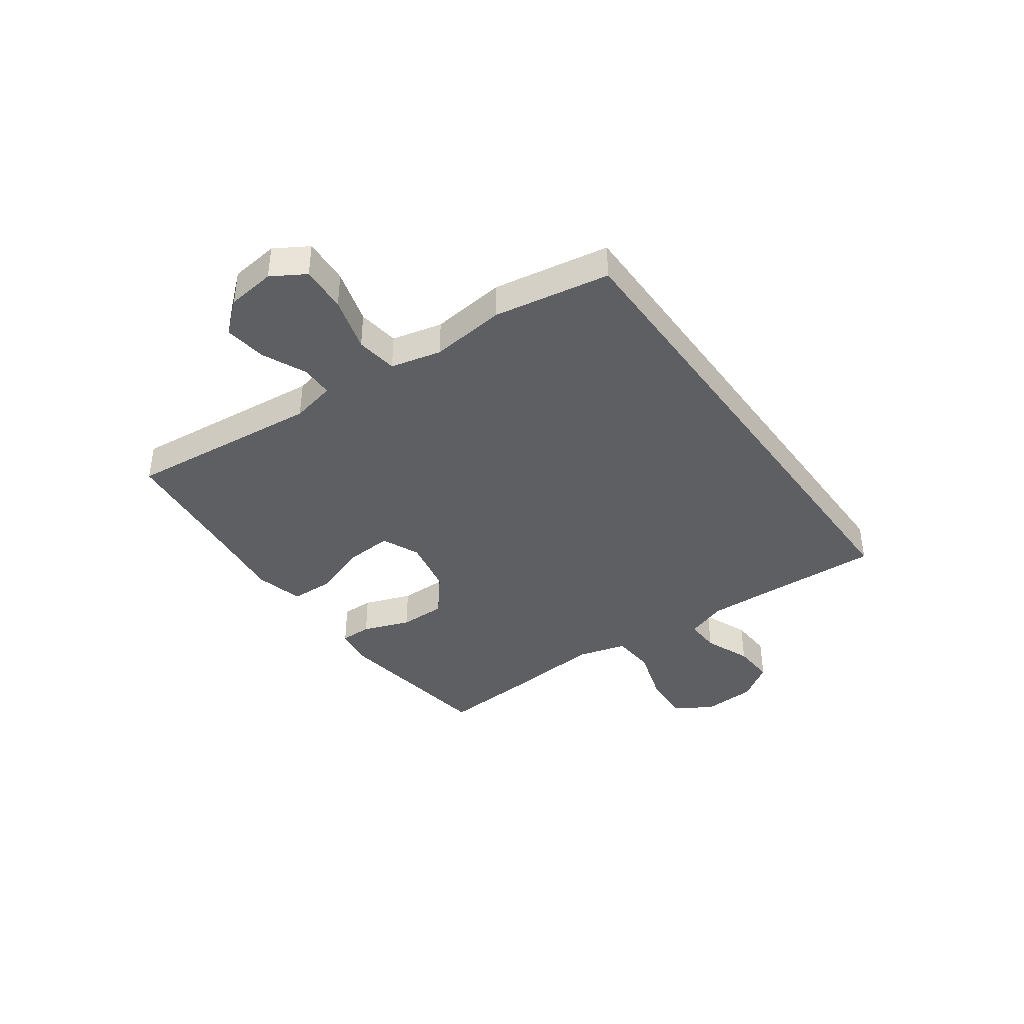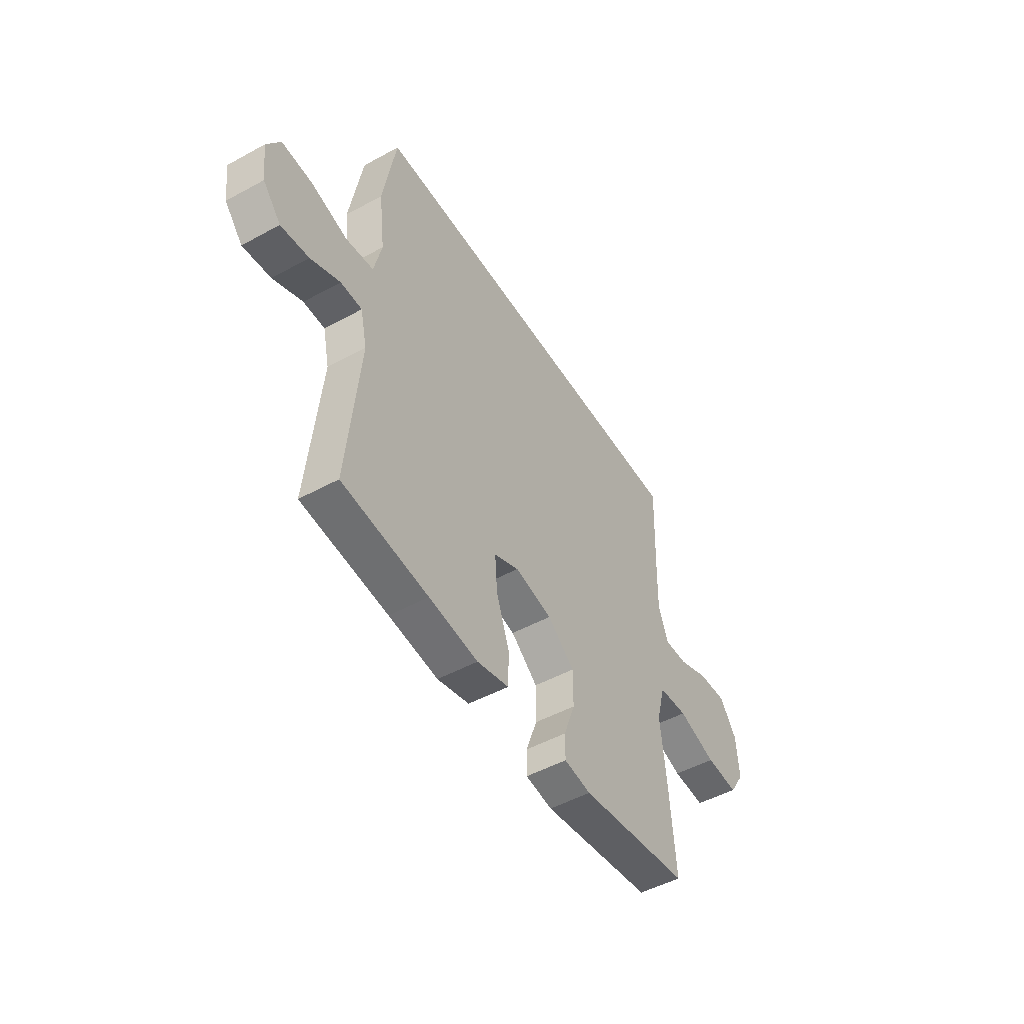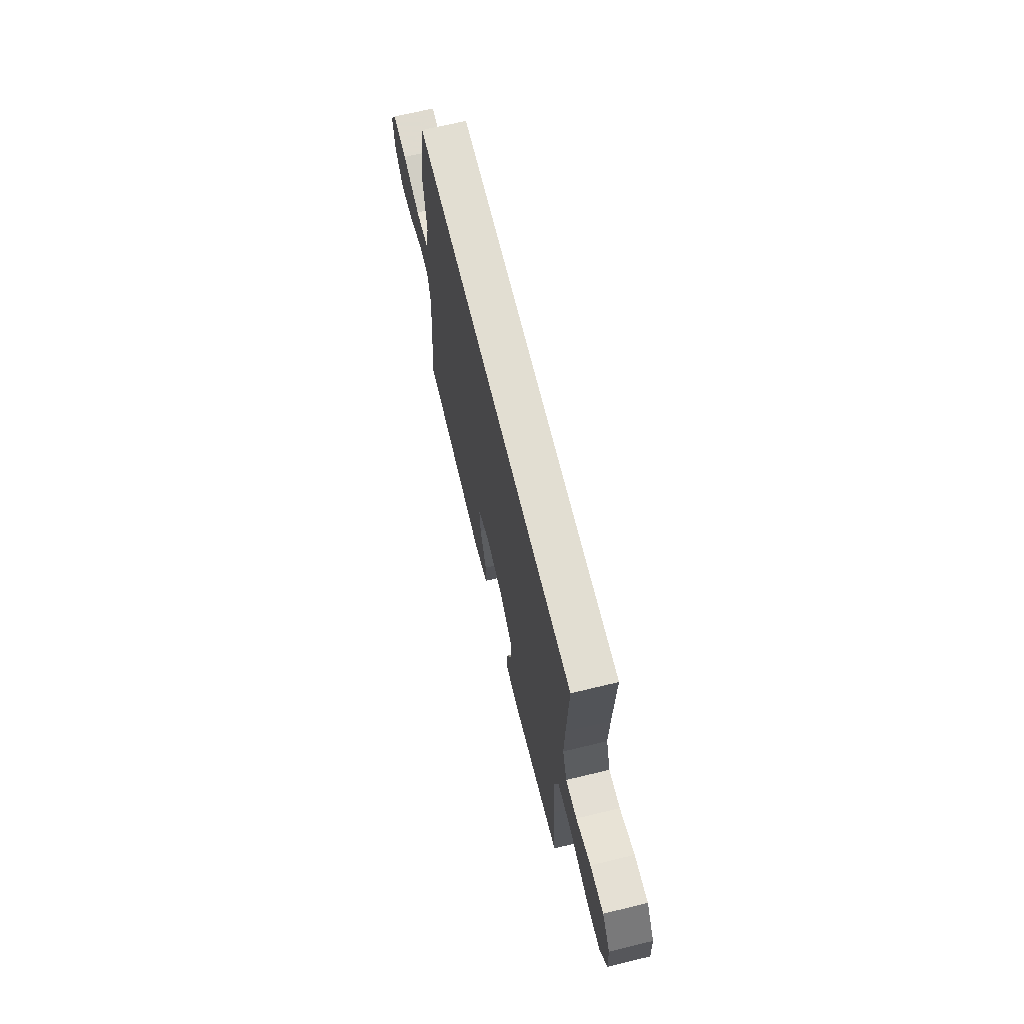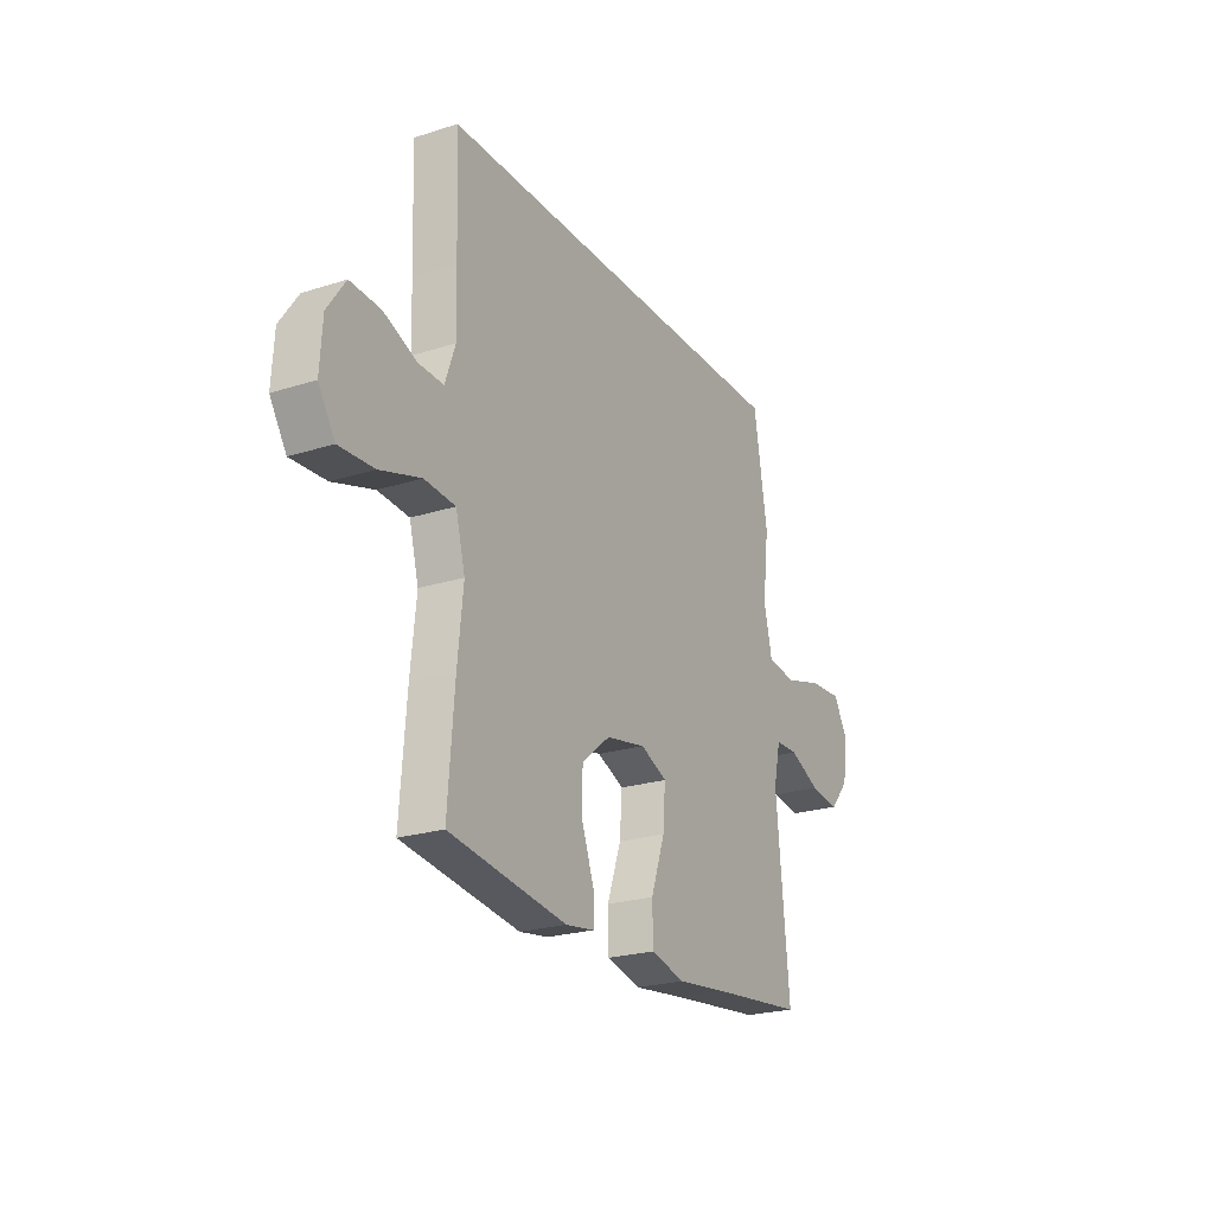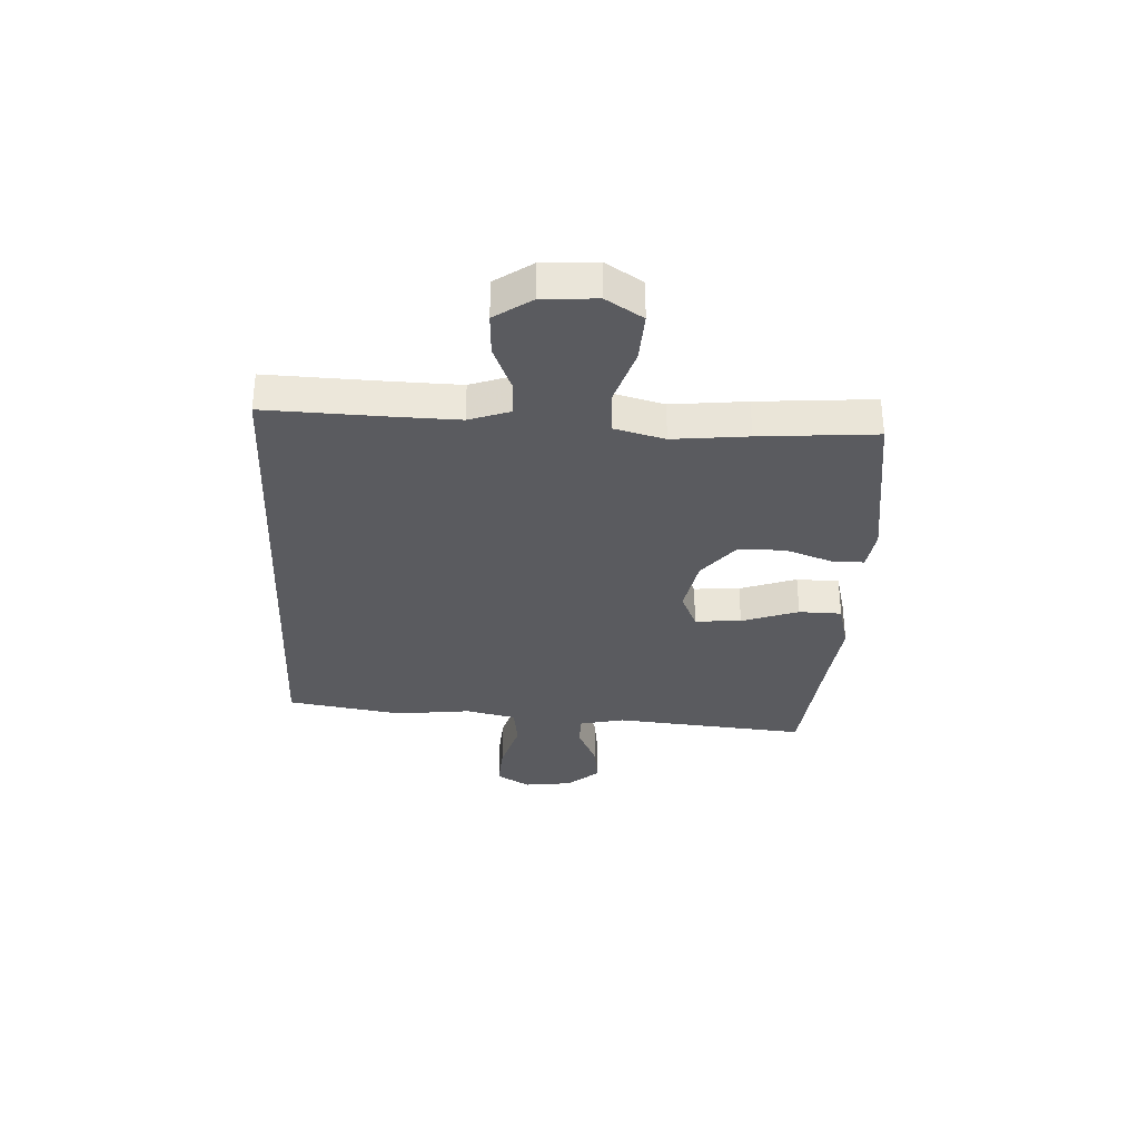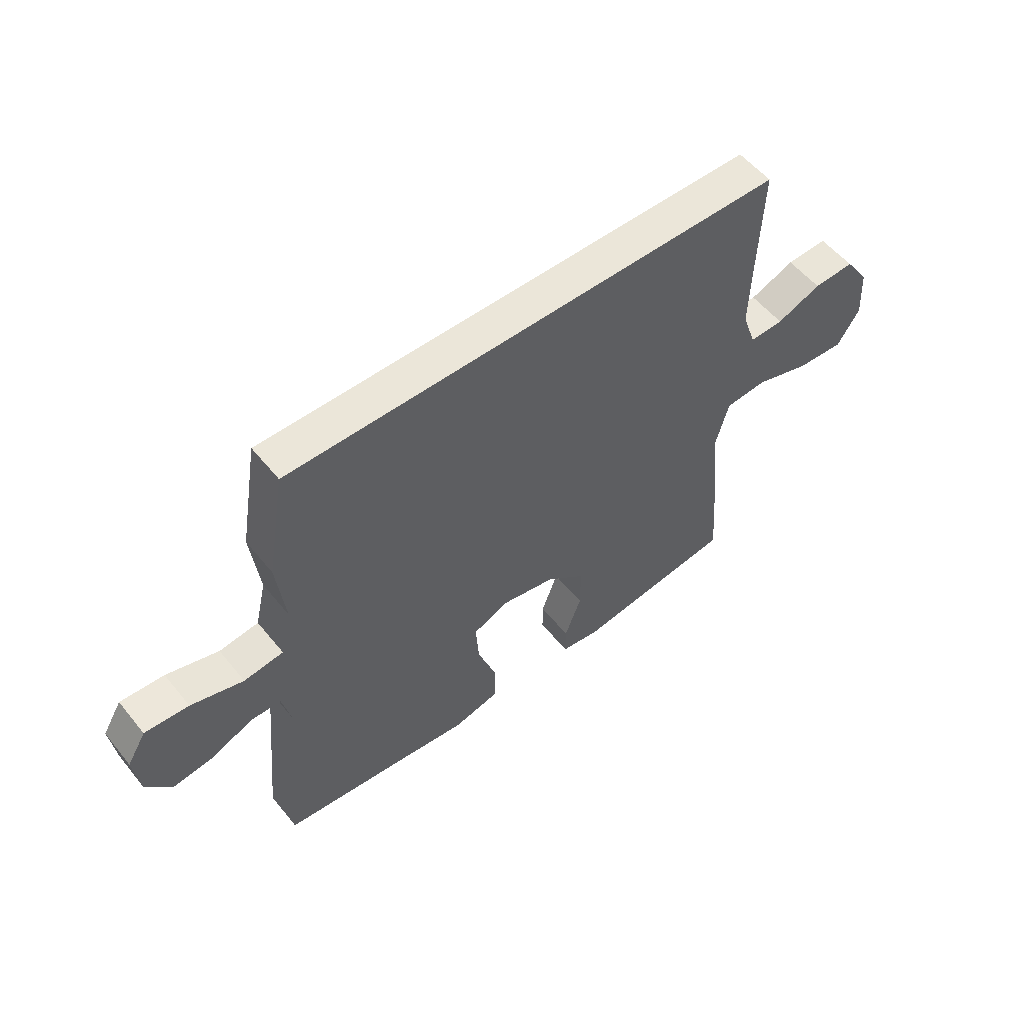
<metadata>
{"format":"obj","ext":"obj","renderer":"f3d","projection":"perspective","resolution":1024,"background":"white","views":[{"elev":-39.7,"azim":-54.5,"up":"+Y"},{"elev":-49.6,"azim":-58.9,"up":"+Z"},{"elev":67.8,"azim":76.4,"up":"+Z"},{"elev":-23.2,"azim":118.4,"up":"+Z"},{"elev":-32.8,"azim":87.2,"up":"+Y"},{"elev":55.1,"azim":-38.3,"up":"+Z"}]}
</metadata>
<code>
v -0.426 0.07 0.5
v 0.516 0.07 0.5
v 0.508 0.07 0.284
v 0.505 0.07 0.166
v 0.531 0.07 0.092
v 0.595 0.07 0.094
v 0.679 0.07 0.128
v 0.756 0.07 0.132
v 0.802 0.07 0.065
v 0.808 0.07 -0.032
v 0.766 0.07 -0.098
v 0.677 0.07 -0.093
v 0.573 0.07 -0.06
v 0.494 0.07 -0.066
v 0.47 0.07 -0.156
v 0.484 0.07 -0.291
v 0.5 0.07 -0.5
v 0.2 0.07 -0.543
v 0.127 0.07 -0.532
v 0.127 0.07 -0.475
v 0.158 0.07 -0.39
v 0.158 0.07 -0.306
v 0.085 0.07 -0.247
v -0.017 0.07 -0.227
v -0.085 0.07 -0.257
v -0.079 0.07 -0.34
v -0.043 0.07 -0.442
v -0.045 0.07 -0.519
v -0.132 0.07 -0.541
v -0.266 0.07 -0.525
v -0.5 0.07 -0.5
v -0.467 0.07 -0.15
v -0.485 0.07 -0.07
v -0.543 0.07 -0.069
v -0.623 0.07 -0.105
v -0.699 0.07 -0.115
v -0.748 0.07 -0.058
v -0.759 0.07 0.029
v -0.723 0.07 0.089
v -0.64 0.07 0.084
v -0.541 0.07 0.055
v -0.466 0.07 0.065
v -0.445 0.07 0.156
v -0.461 0.07 0.291
v -0.426 0 0.5
v 0.516 0 0.5
v 0.508 0 0.284
v 0.505 0 0.166
v 0.531 0 0.092
v 0.595 0 0.094
v 0.679 0 0.128
v 0.756 0 0.132
v 0.802 0 0.065
v 0.808 0 -0.032
v 0.766 0 -0.098
v 0.677 0 -0.093
v 0.573 0 -0.06
v 0.494 0 -0.066
v 0.47 0 -0.156
v 0.484 0 -0.291
v 0.5 0 -0.5
v 0.2 0 -0.543
v 0.127 0 -0.532
v 0.127 0 -0.475
v 0.158 0 -0.39
v 0.158 0 -0.306
v 0.085 0 -0.247
v -0.017 0 -0.227
v -0.085 0 -0.257
v -0.079 0 -0.34
v -0.043 0 -0.442
v -0.045 0 -0.519
v -0.132 0 -0.541
v -0.266 0 -0.525
v -0.5 0 -0.5
v -0.467 0 -0.15
v -0.485 0 -0.07
v -0.543 0 -0.069
v -0.623 0 -0.105
v -0.699 0 -0.115
v -0.748 0 -0.058
v -0.759 0 0.029
v -0.723 0 0.089
v -0.64 0 0.084
v -0.541 0 0.055
v -0.466 0 0.065
v -0.445 0 0.156
v -0.461 0 0.291
f 1 2 3
f 44 1 3
f 43 44 3
f 42 43 3 4
f 41 42 4 5
f 39 40 41
f 38 39 41
f 37 38 41
f 36 37 41
f 35 36 41
f 34 35 41
f 41 5 6
f 34 41 6
f 33 34 6
f 32 33 6
f 30 31 32
f 29 30 32
f 28 29 32
f 27 28 32
f 26 27 32
f 25 26 32
f 24 25 32 6
f 6 7 8
f 24 6 8
f 23 24 8
f 22 23 8
f 19 20 21
f 18 19 21
f 17 18 21
f 16 17 21
f 15 16 21
f 14 15 21 22
f 11 12 13
f 10 11 13
f 9 10 13
f 8 9 13
f 8 13 14
f 8 14 22
f 47 46 45
f 47 45 88
f 47 88 87
f 48 47 87 86
f 49 48 86 85
f 85 84 83
f 85 83 82
f 85 82 81
f 85 81 80
f 85 80 79
f 85 79 78
f 50 49 85
f 50 85 78
f 50 78 77
f 50 77 76
f 76 75 74
f 76 74 73
f 76 73 72
f 76 72 71
f 76 71 70
f 76 70 69
f 50 76 69 68
f 52 51 50
f 52 50 68
f 52 68 67
f 52 67 66
f 65 64 63
f 65 63 62
f 65 62 61
f 65 61 60
f 65 60 59
f 66 65 59 58
f 57 56 55
f 57 55 54
f 57 54 53
f 57 53 52
f 58 57 52
f 66 58 52
f 1 45 46 2
f 2 46 47 3
f 3 47 48 4
f 4 48 49 5
f 5 49 50 6
f 6 50 51 7
f 7 51 52 8
f 8 52 53 9
f 9 53 54 10
f 10 54 55 11
f 11 55 56 12
f 12 56 57 13
f 13 57 58 14
f 14 58 59 15
f 15 59 60 16
f 16 60 61 17
f 17 61 62 18
f 18 62 63 19
f 19 63 64 20
f 20 64 65 21
f 21 65 66 22
f 22 66 67 23
f 23 67 68 24
f 24 68 69 25
f 25 69 70 26
f 26 70 71 27
f 27 71 72 28
f 28 72 73 29
f 29 73 74 30
f 30 74 75 31
f 31 75 76 32
f 32 76 77 33
f 33 77 78 34
f 34 78 79 35
f 35 79 80 36
f 36 80 81 37
f 37 81 82 38
f 38 82 83 39
f 39 83 84 40
f 40 84 85 41
f 41 85 86 42
f 42 86 87 43
f 43 87 88 44
f 44 88 45 1

</code>
